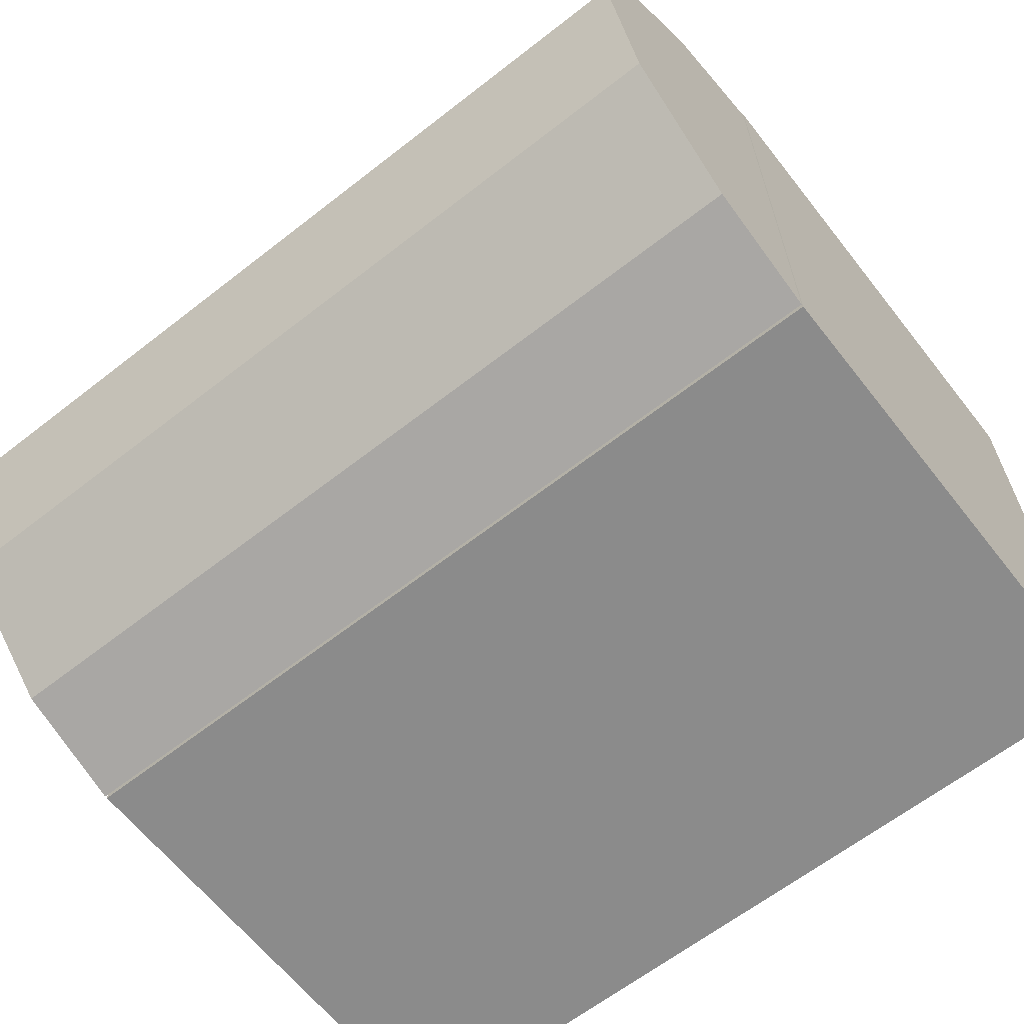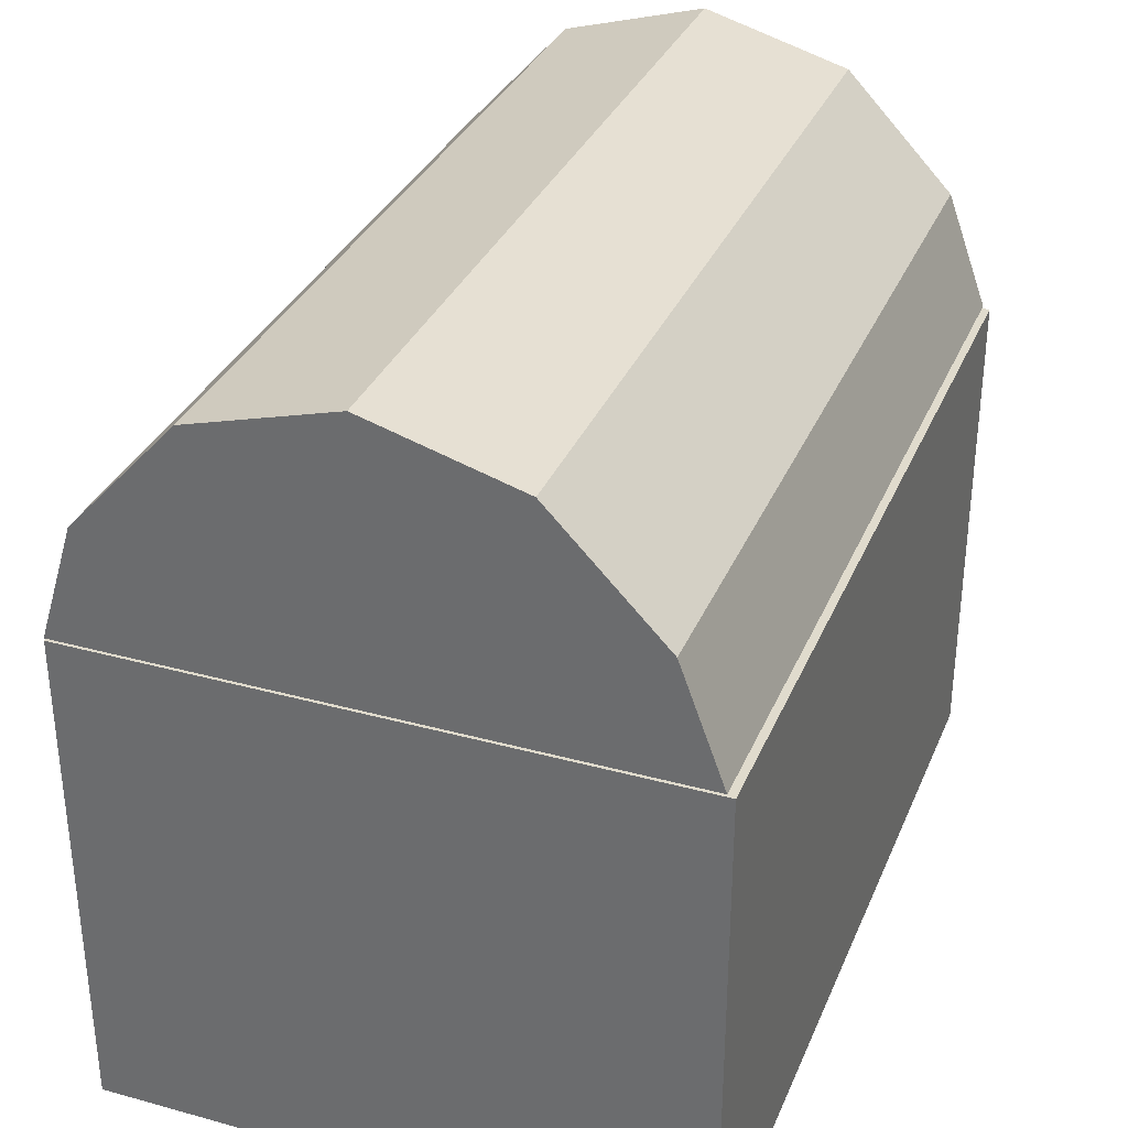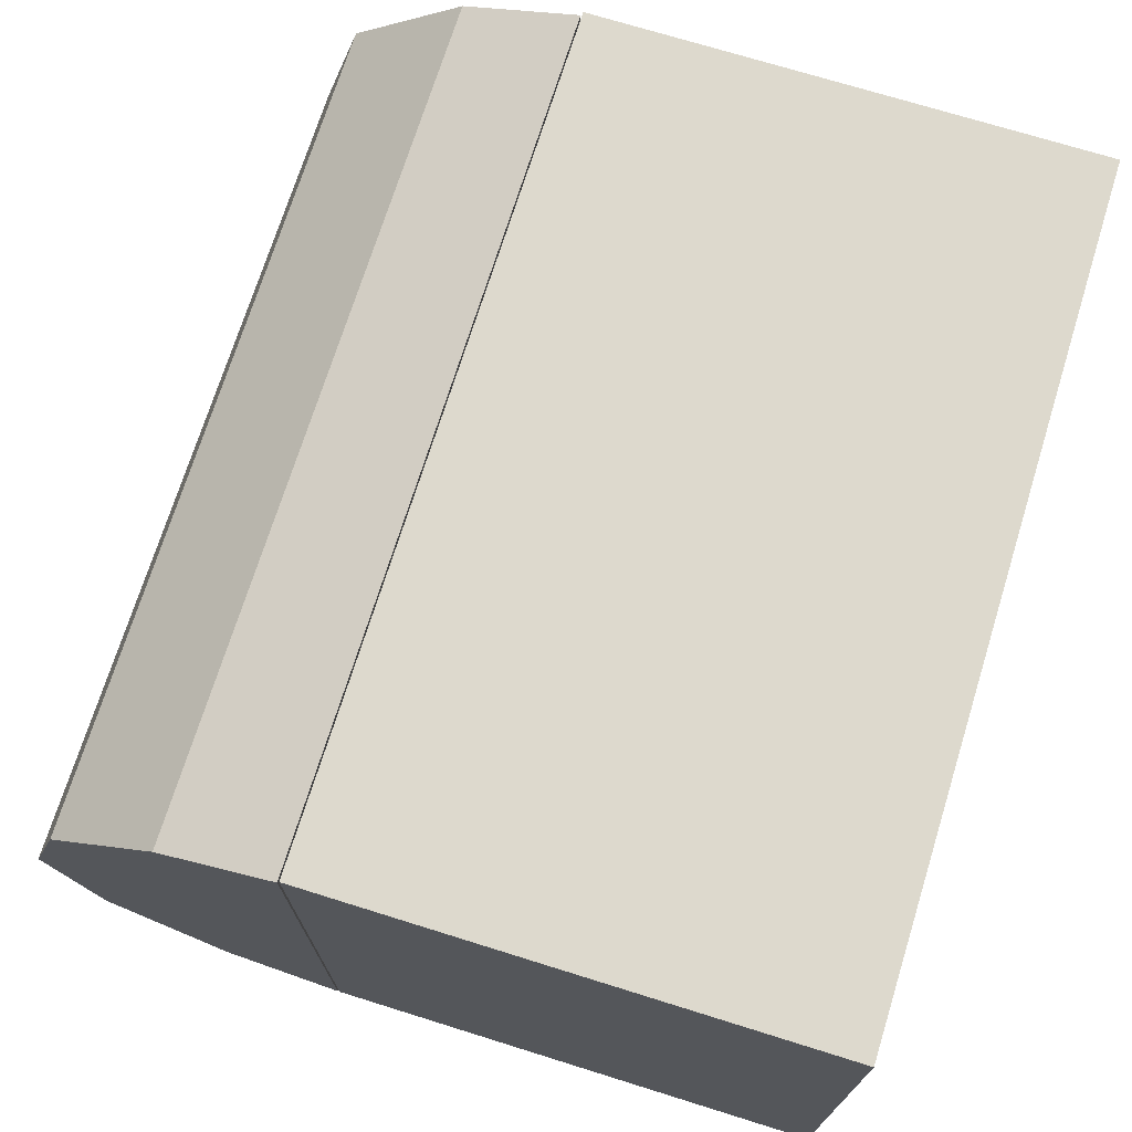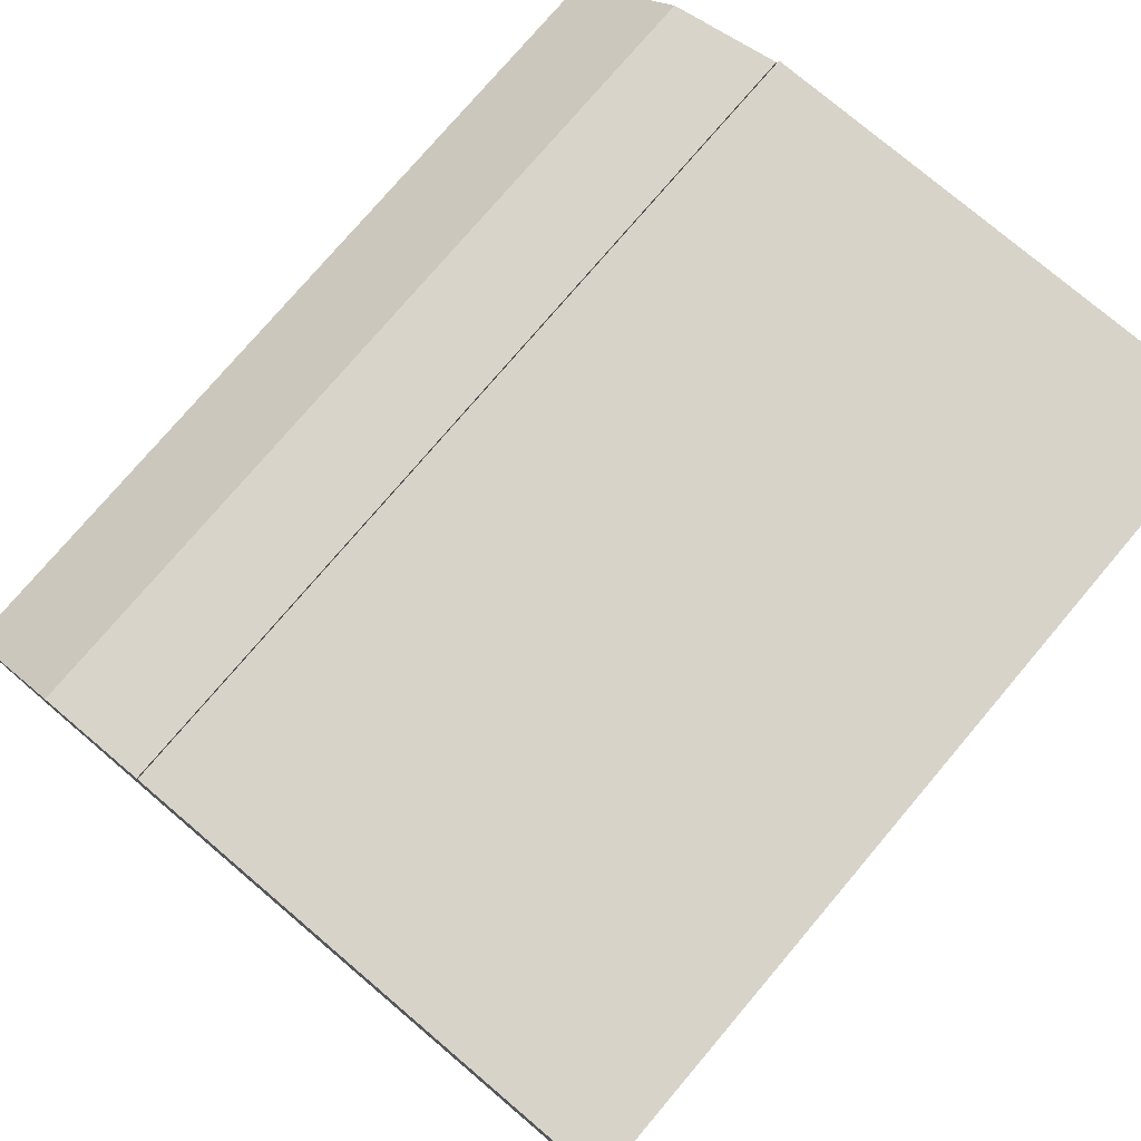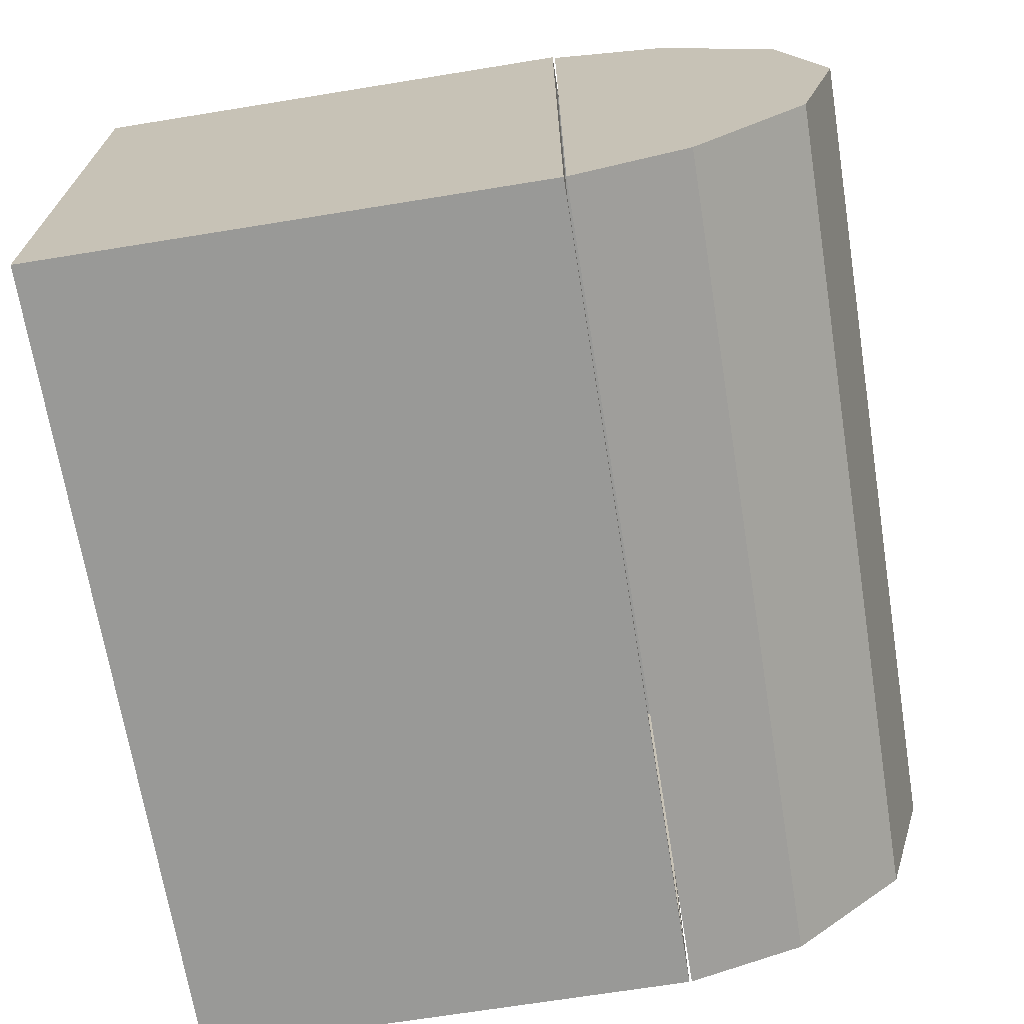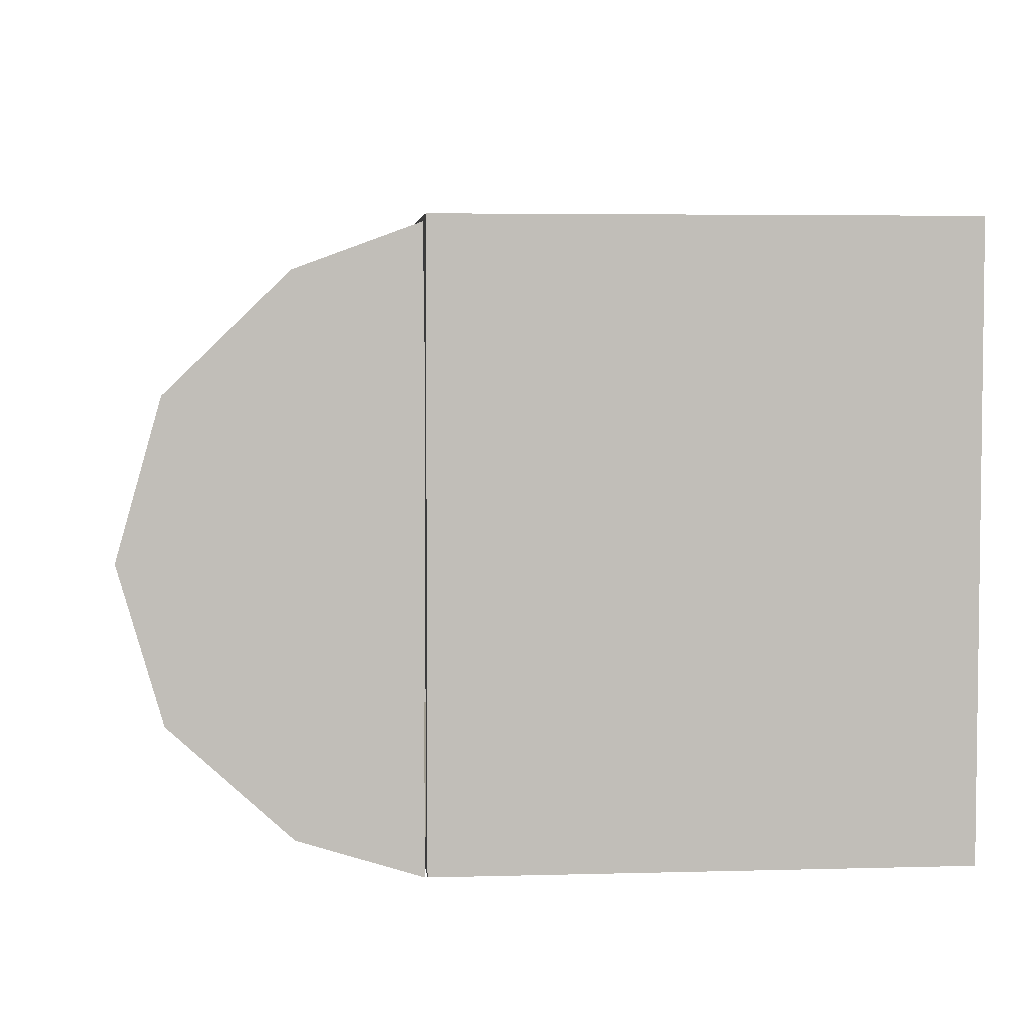
<metadata>
{"format":"obj","ext":"obj","renderer":"f3d","projection":"perspective","resolution":1024,"background":"white","views":[{"elev":-63.8,"azim":-141.8,"up":"+Z"},{"elev":33.2,"azim":-69.4,"up":"+Y"},{"elev":72.0,"azim":-72.7,"up":"+Z"},{"elev":76.9,"azim":-49.7,"up":"+Z"},{"elev":-68.8,"azim":99.2,"up":"+Z"},{"elev":4.4,"azim":-95.2,"up":"+Z"}]}
</metadata>
<code>
o CHESTBIG_NW_NORMAL_OPEN
v 0.4223 0.5039 0.2884
v -0.4163 0.5039 0.2884
v 0.4223 0.504 -0.2954
v -0.4163 0.5039 -0.2954
v -0.4163 0.7331 -0.156
v 0.4223 0.7331 -0.156
v 0.4223 0.7329 0.1359
v -0.4163 0.7329 0.1359
v -0.4163 0.7747 -0.0112
v 0.4223 0.7747 -0.0112
v -0.4163 0.6192 -0.2596
v 0.4223 0.6192 -0.2596
v -0.4163 0.619 0.246
v 0.4223 0.619 0.246
v 0.4223 0.5015 -0.2954
v -0.4163 1e-05 0.2953
v -0.4163 0.5015 -0.2954
v -0.4163 1e-05 -0.2953
v 0.4223 1e-05 0.2953
v 0.4223 1e-05 -0.2953
v -0.3898 0.5014 0.266
v 0.3958 0.5014 0.266
v -0.3898 0.02438 0.266
v 0.3958 0.02438 0.266
v -0.3898 0.02438 -0.266
v 0.3958 0.02438 -0.266
v -0.4163 0.5014 0.2953
v 0.4223 0.5014 0.2953
v -0.3898 0.5014 -0.266
v 0.3958 0.5014 -0.266
f 2 3 1
f 9 7 10
f 2 4 3
f 7 9 8
f 6 11 5
f 13 5 11
f 11 6 12
f 7 12 6
f 8 14 7
f 12 7 14
f 14 8 13
f 5 13 8
f 10 5 9
f 5 8 9
f 5 10 6
f 7 6 10
f 12 4 11
f 13 11 4
f 4 12 3
f 12 14 3
f 1 13 2
f 13 4 2
f 13 1 14
f 3 14 1
f 25 23 26
f 18 19 16
f 16 17 18
f 17 20 18
f 19 18 20
f 26 23 24
f 20 17 15
f 15 19 20
f 16 28 27
f 17 16 27
f 19 15 28
f 28 16 19
f 29 21 23
f 24 23 21
f 21 22 24
f 26 24 22
f 23 25 29
f 30 29 25
f 25 26 30
f 22 30 26
f 17 27 21
f 22 21 27
f 30 22 28
f 27 28 22
f 21 29 17
f 15 17 29
f 28 15 30
f 29 30 15

</code>
